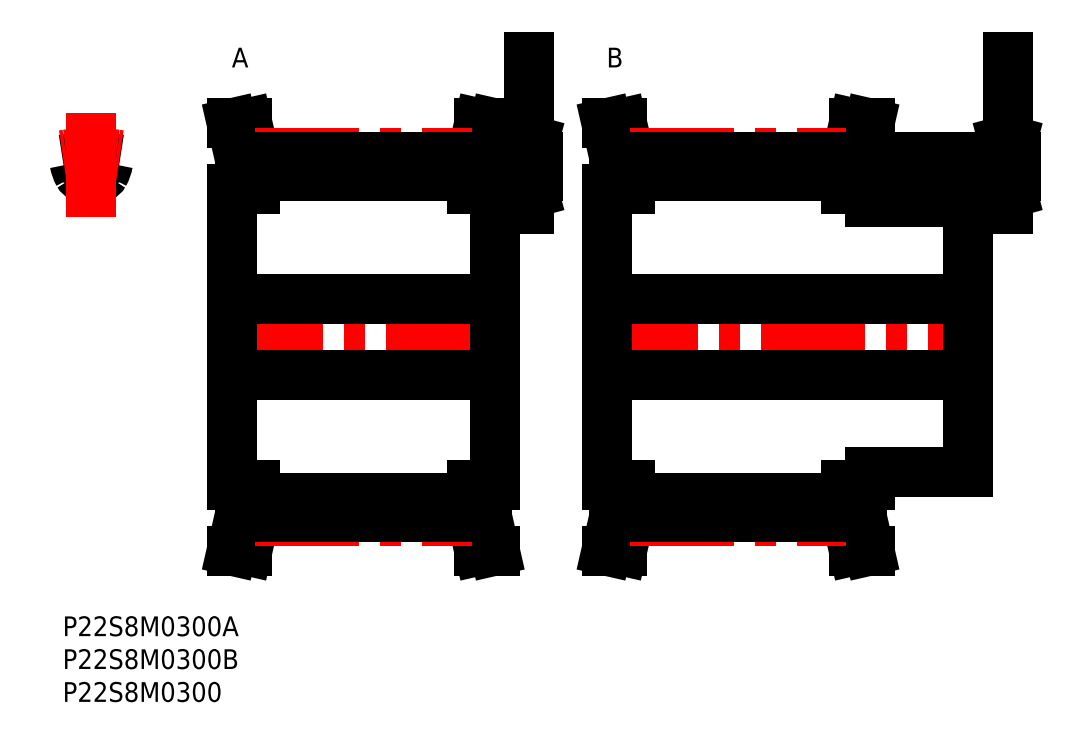
<metadata>
{"format":"dxf","ext":"dxf","renderer":"ezdxf+matplotlib","layout":"modelspace","background":"white","min_lineweight":24,"dpi":150}
</metadata>
<code>
0
SECTION
2
ENTITIES
0
INSERT
8
MSM_CONTINUOUS
2
*U31
10
0
20
0
30
0
0
INSERT
8
MSM_CONTINUOUS
2
*U32
10
0
20
0
30
0
0
INSERT
8
MSM_CONTINUOUS
2
*U33
10
0
20
0
30
0
0
ARC
8
MSM_CONTINUOUS
10
1.762
20
69.83
30
0
40
5.2
50
330.6
51
350.3
0
ARC
8
MSM_CONTINUOUS
10
7.676
20
68.82
30
0
40
0.8
50
82.82
51
170.3
0
ARC
8
MSM_CONTINUOUS
10
5.596
20
67.67
30
0
40
0.8
50
258.1
51
330.6
0
ARC
8
MSM_CONTINUOUS
10
3.127
20
67.67
30
0
40
0.8
50
209.4
51
281.9
0
ARC
8
MSM_CONTINUOUS
10
1.047
20
68.82
30
0
40
0.8
50
9.671
51
97.18
0
ARC
8
MSM_CONTINUOUS
10
6.962
20
69.83
30
0
40
5.2
50
189.7
51
209.4
0
ARC
8
MSM_CONTINUOUS
10
4.362
20
61.79
30
0
40
5.2
50
78.13
51
101.9
0
ARC
8
MSM_CONTINUOUS
10
4.362
20
42.5
30
0
40
27.33
50
97.18
51
99.18
0
ARC
8
MSM_CONTINUOUS
10
4.362
20
42.5
30
0
40
27.33
50
80.82
51
82.82
0
LINE
8
MSM_CENTER
10
4.362
20
60.77
30
0
11
4.362
21
76.62
31
0
0
LINE
8
MSM_CENTER
10
23.77
20
42.5
30
0
11
67.67
21
42.5
31
0
0
LINE
8
MSM_CONTINUOUS
10
26.92
20
69.74
30
0
11
26.92
21
65
31
0
0
LINE
8
MSM_CONTINUOUS
10
29.22
20
65
30
0
11
29.22
21
70
31
0
0
LINE
8
MSM_CONTINUOUS
10
62.22
20
70
30
0
11
62.22
21
65
31
0
0
LINE
8
MSM_CONTINUOUS
10
64.52
20
65
30
0
11
64.52
21
69.74
31
0
0
LINE
8
MSM_CONTINUOUS
10
25.72
20
65
30
0
11
25.72
21
20
31
0
0
LINE
8
MSM_CONTINUOUS
10
26.92
20
20
30
0
11
26.92
21
15.26
31
0
0
LINE
8
MSM_CONTINUOUS
10
29.22
20
15
30
0
11
29.22
21
20
31
0
0
LINE
8
MSM_CONTINUOUS
10
62.22
20
20
30
0
11
62.22
21
15
31
0
0
LINE
8
MSM_CONTINUOUS
10
64.52
20
15.26
30
0
11
64.52
21
20
31
0
0
LINE
8
MSM_CONTINUOUS
10
65.72
20
20
30
0
11
65.72
21
65
31
0
0
LINE
8
MSM_CONTINUOUS
10
29.22
20
18.01
30
0
11
62.22
21
18.01
31
0
0
LINE
8
MSM_CONTINUOUS
10
62.22
20
66.99
30
0
11
29.22
21
66.99
31
0
0
LINE
8
MSM_CONTINUOUS
10
25.72
20
36.75
30
0
11
65.72
21
36.75
31
0
0
LINE
8
MSM_CONTINUOUS
10
65.72
20
48.25
30
0
11
25.72
21
48.25
31
0
0
LINE
8
MSM_CONTINUOUS
10
62.22
20
20
30
0
11
65.72
21
20
31
0
0
LINE
8
MSM_CONTINUOUS
10
65.72
20
65
30
0
11
62.22
21
65
31
0
0
LINE
8
MSM_CONTINUOUS
10
65.72
20
10
30
0
11
64.52
21
15.26
31
0
0
LINE
8
MSM_CONTINUOUS
10
64.52
20
69.74
30
0
11
65.72
21
75
31
0
0
LINE
8
MSM_CONTINUOUS
10
63.36
20
10
30
0
11
65.72
21
10
31
0
0
LINE
8
MSM_CONTINUOUS
10
65.72
20
75
30
0
11
63.36
21
75
31
0
0
LINE
8
MSM_CONTINUOUS
10
62.22
20
15
30
0
11
63.36
21
10
31
0
0
LINE
8
MSM_CONTINUOUS
10
63.36
20
75
30
0
11
62.22
21
70
31
0
0
LINE
8
MSM_CONTINUOUS
10
29.22
20
70
30
0
11
28.08
21
75
31
0
0
LINE
8
MSM_CONTINUOUS
10
28.08
20
10
30
0
11
29.22
21
15
31
0
0
LINE
8
MSM_CONTINUOUS
10
25.72
20
10
30
0
11
28.08
21
10
31
0
0
LINE
8
MSM_CONTINUOUS
10
28.08
20
75
30
0
11
25.72
21
75
31
0
0
LINE
8
MSM_CONTINUOUS
10
25.72
20
75
30
0
11
26.92
21
69.74
31
0
0
LINE
8
MSM_CONTINUOUS
10
26.92
20
15.26
30
0
11
25.72
21
10
31
0
0
LINE
8
MSM_CONTINUOUS
10
25.72
20
20
30
0
11
29.22
21
20
31
0
0
LINE
8
MSM_CONTINUOUS
10
29.22
20
65
30
0
11
25.72
21
65
31
0
0
ARC
8
MSM_CENTER
10
4.362
20
42.5
30
0
40
28.01
50
81.04
51
98.96
0
LINE
8
MSM_CENTER
10
29.22
20
70.51
30
0
11
62.22
21
70.51
31
0
0
LINE
8
MSM_CONTINUOUS
10
29.22
20
69.83
30
0
11
62.22
21
69.83
31
0
0
LINE
8
MSM_CENTER
10
29.22
20
14.49
30
0
11
62.22
21
14.49
31
0
0
LINE
8
MSM_CONTINUOUS
10
29.22
20
15.17
30
0
11
62.22
21
15.17
31
0
0
LINE
8
MSM_CENTER
10
80.77
20
42.5
30
0
11
139.7
21
42.5
31
0
0
LINE
8
MSM_CONTINUOUS
10
83.92
20
69.74
30
0
11
83.92
21
65
31
0
0
LINE
8
MSM_CONTINUOUS
10
86.22
20
65
30
0
11
86.22
21
70
31
0
0
LINE
8
MSM_CONTINUOUS
10
119.2
20
70
30
0
11
119.2
21
65
31
0
0
LINE
8
MSM_CONTINUOUS
10
121.5
20
65
30
0
11
121.5
21
69.74
31
0
0
LINE
8
MSM_CONTINUOUS
10
122.7
20
63
30
0
11
122.7
21
65
31
0
0
LINE
8
MSM_CONTINUOUS
10
82.72
20
65
30
0
11
82.72
21
20
31
0
0
LINE
8
MSM_CONTINUOUS
10
83.92
20
20
30
0
11
83.92
21
15.26
31
0
0
LINE
8
MSM_CONTINUOUS
10
86.22
20
15
30
0
11
86.22
21
20
31
0
0
LINE
8
MSM_CONTINUOUS
10
119.2
20
20
30
0
11
119.2
21
15
31
0
0
LINE
8
MSM_CONTINUOUS
10
121.5
20
15.26
30
0
11
121.5
21
20
31
0
0
LINE
8
MSM_CONTINUOUS
10
122.7
20
20
30
0
11
122.7
21
22
31
0
0
LINE
8
MSM_CONTINUOUS
10
137.7
20
22
30
0
11
137.7
21
63
31
0
0
LINE
8
MSM_CONTINUOUS
10
86.22
20
18.01
30
0
11
119.2
21
18.01
31
0
0
LINE
8
MSM_CONTINUOUS
10
119.2
20
66.99
30
0
11
86.22
21
66.99
31
0
0
LINE
8
MSM_CONTINUOUS
10
82.72
20
36.75
30
0
11
137.7
21
36.75
31
0
0
LINE
8
MSM_CONTINUOUS
10
137.7
20
48.25
30
0
11
82.72
21
48.25
31
0
0
LINE
8
MSM_CONTINUOUS
10
122.7
20
22
30
0
11
137.7
21
22
31
0
0
LINE
8
MSM_CONTINUOUS
10
137.7
20
63
30
0
11
122.7
21
63
31
0
0
LINE
8
MSM_CONTINUOUS
10
119.2
20
20
30
0
11
122.7
21
20
31
0
0
LINE
8
MSM_CONTINUOUS
10
122.7
20
65
30
0
11
119.2
21
65
31
0
0
LINE
8
MSM_CONTINUOUS
10
122.7
20
10
30
0
11
121.5
21
15.26
31
0
0
LINE
8
MSM_CONTINUOUS
10
121.5
20
69.74
30
0
11
122.7
21
75
31
0
0
LINE
8
MSM_CONTINUOUS
10
120.4
20
10
30
0
11
122.7
21
10
31
0
0
LINE
8
MSM_CONTINUOUS
10
122.7
20
75
30
0
11
120.4
21
75
31
0
0
LINE
8
MSM_CONTINUOUS
10
119.2
20
15
30
0
11
120.4
21
10
31
0
0
LINE
8
MSM_CONTINUOUS
10
120.4
20
75
30
0
11
119.2
21
70
31
0
0
LINE
8
MSM_CONTINUOUS
10
86.22
20
70
30
0
11
85.08
21
75
31
0
0
LINE
8
MSM_CONTINUOUS
10
85.08
20
10
30
0
11
86.22
21
15
31
0
0
LINE
8
MSM_CONTINUOUS
10
82.72
20
10
30
0
11
85.08
21
10
31
0
0
LINE
8
MSM_CONTINUOUS
10
85.08
20
75
30
0
11
82.72
21
75
31
0
0
LINE
8
MSM_CONTINUOUS
10
82.72
20
75
30
0
11
83.92
21
69.74
31
0
0
LINE
8
MSM_CONTINUOUS
10
83.92
20
15.26
30
0
11
82.72
21
10
31
0
0
LINE
8
MSM_CONTINUOUS
10
82.72
20
20
30
0
11
86.22
21
20
31
0
0
LINE
8
MSM_CONTINUOUS
10
86.22
20
65
30
0
11
82.72
21
65
31
0
0
LINE
8
MSM_CENTER
10
86.22
20
70.51
30
0
11
119.2
21
70.51
31
0
0
LINE
8
MSM_CONTINUOUS
10
86.22
20
69.83
30
0
11
119.2
21
69.83
31
0
0
LINE
8
MSM_CENTER
10
86.22
20
14.49
30
0
11
119.2
21
14.49
31
0
0
LINE
8
MSM_CONTINUOUS
10
86.22
20
15.17
30
0
11
119.2
21
15.17
31
0
0
INSERT
8
MSM_CONTINUOUS
2
*U34
10
0
20
0
30
0
0
INSERT
8
MSM_CONTINUOUS
2
*U35
10
0
20
0
30
0
0
DIMENSION
8
MSM_CONTINUOUS
2
*D28
10
70.99
20
69.83
30
0
11
68.87
21
79.95
31
0
70
     0
13
62.22
23
66.99
33
0
14
62.22
24
69.83
34
0
50
90
0
DIMENSION
8
MSM_CONTINUOUS
2
*D29
10
143.7
20
69.83
30
0
11
141.6
21
79.95
31
0
70
     0
13
119.2
23
66.99
33
0
14
119.2
24
69.83
34
0
50
90
0
ENDSEC
0
EOF

</code>
